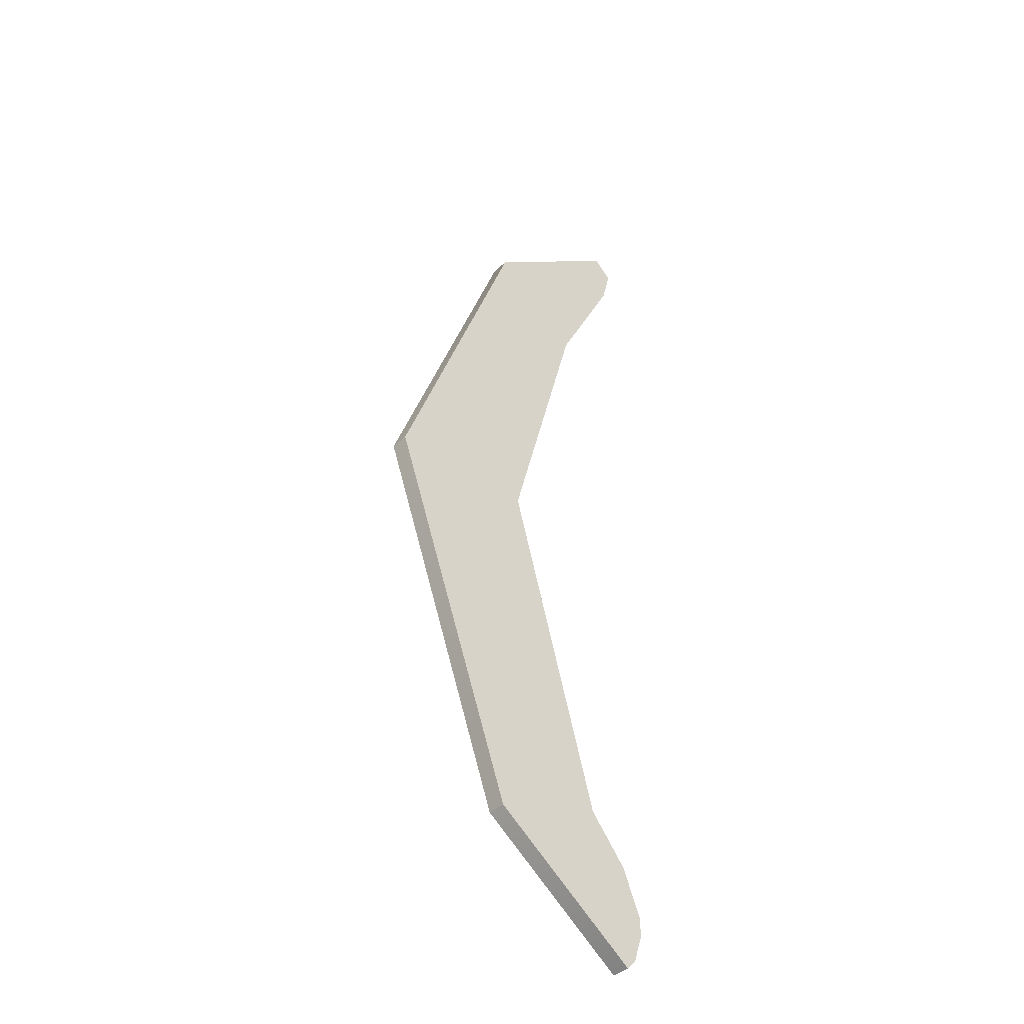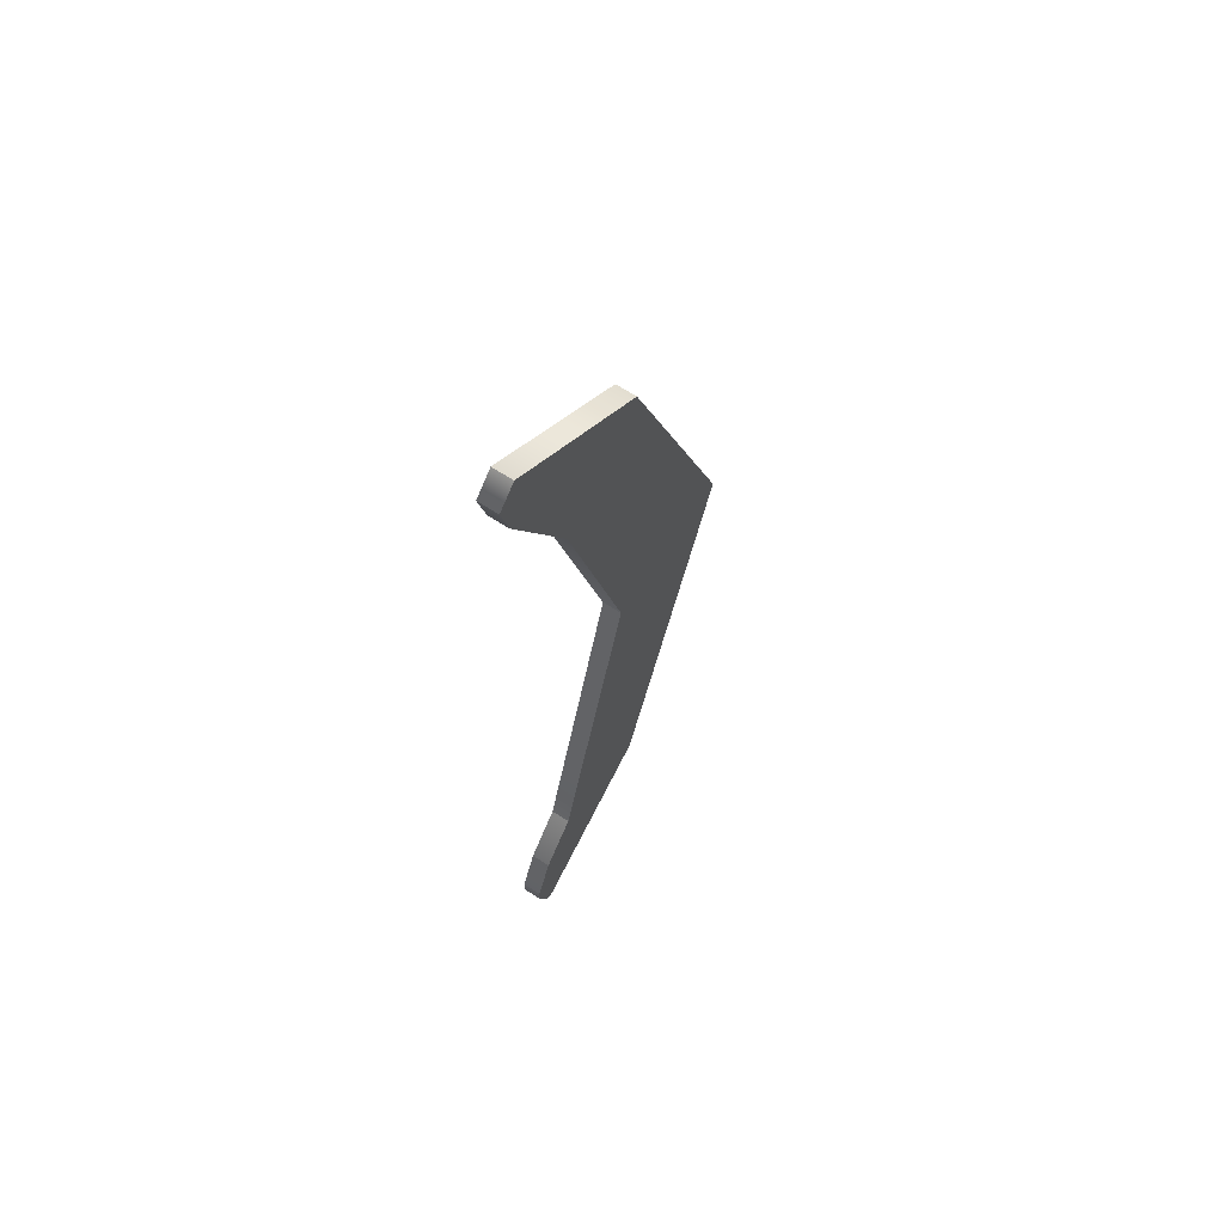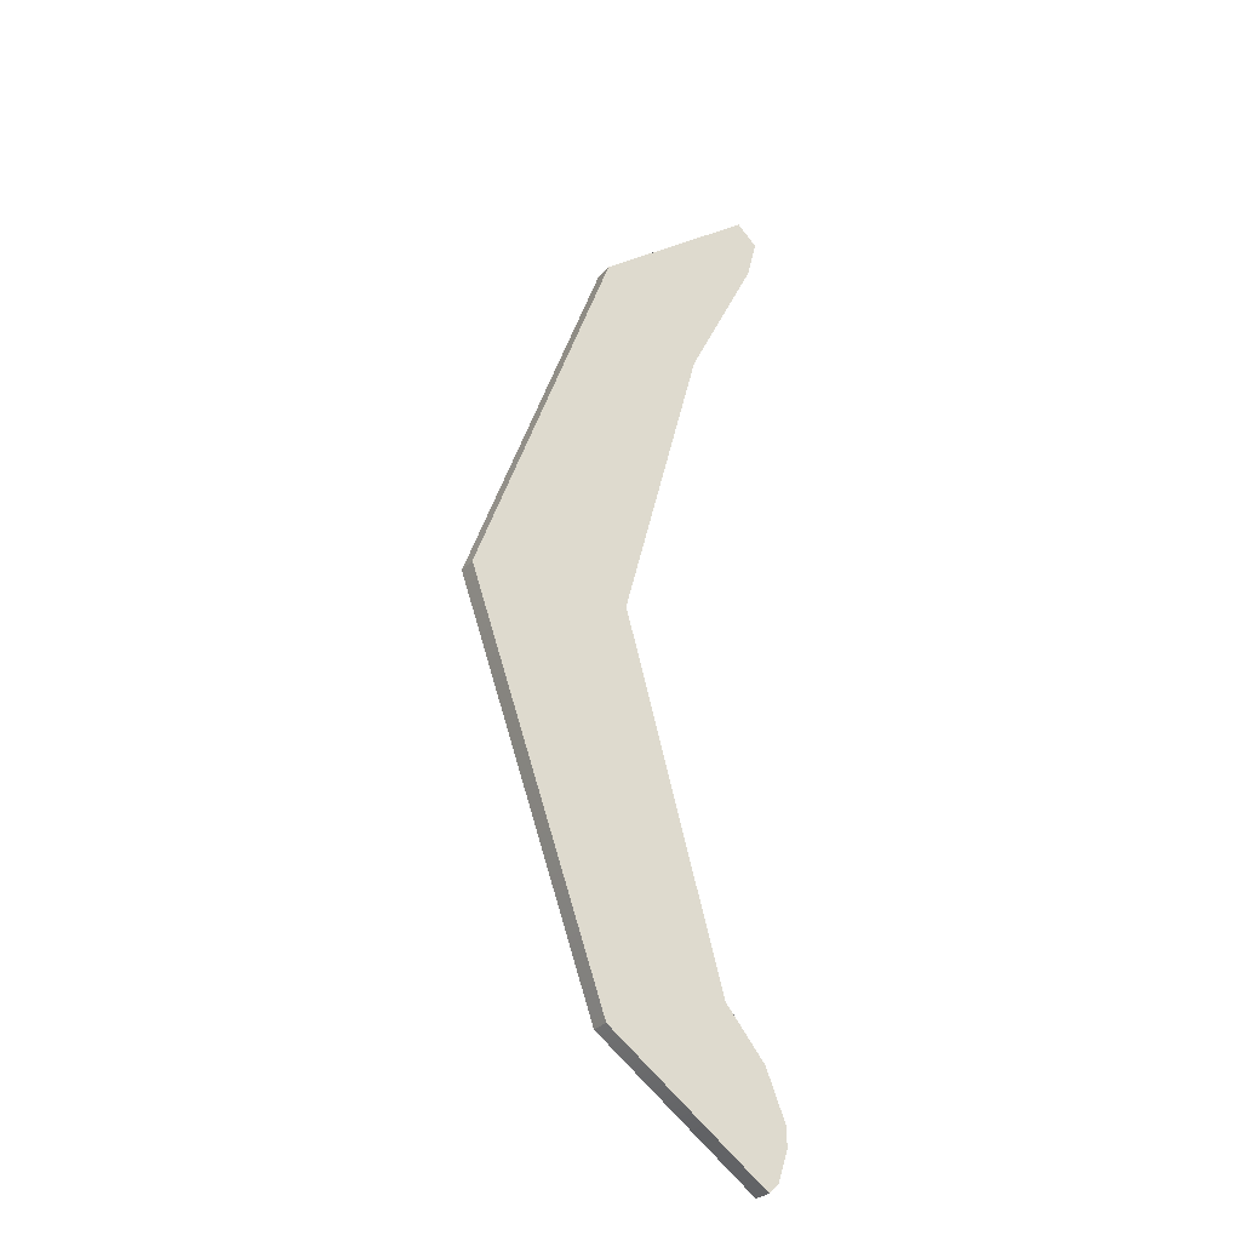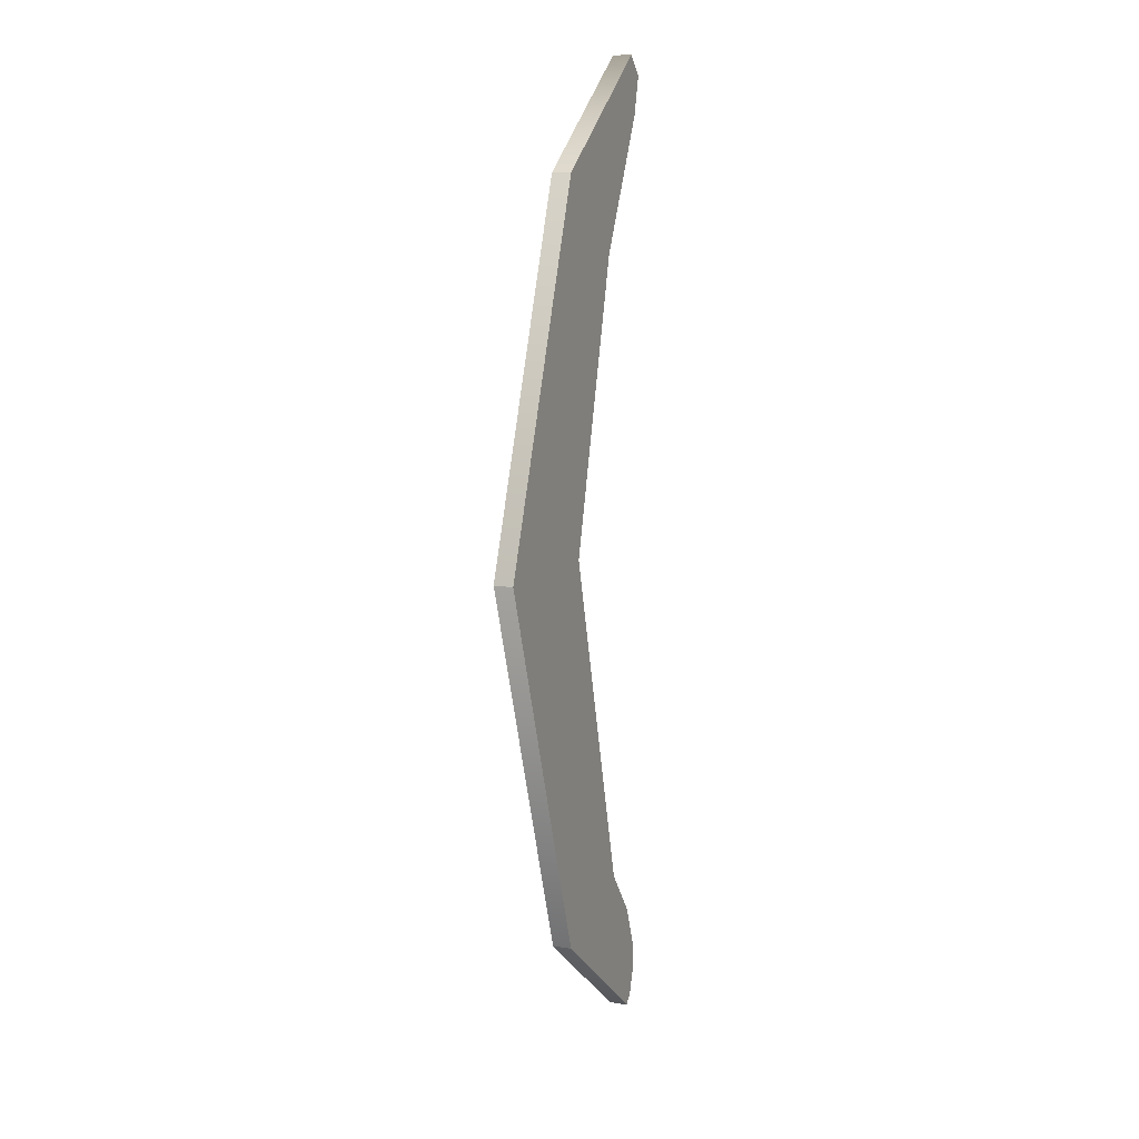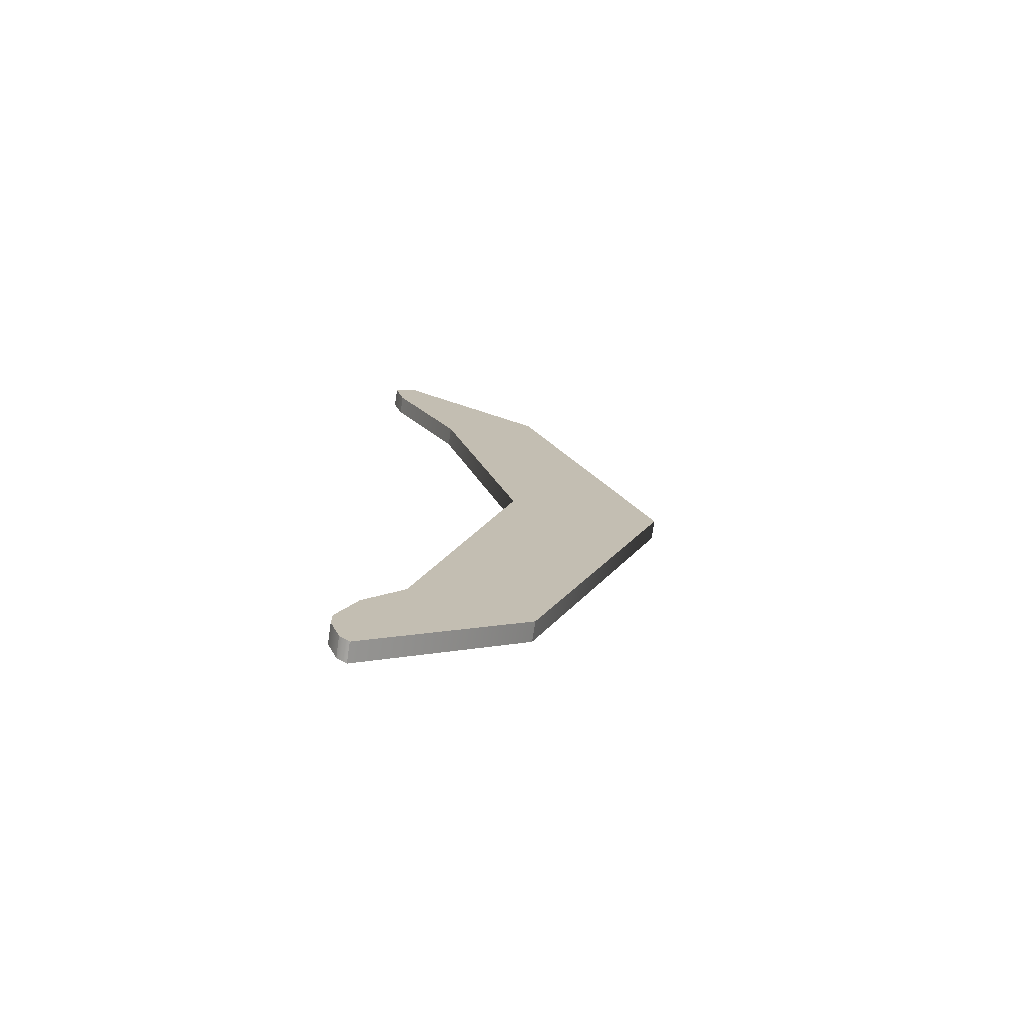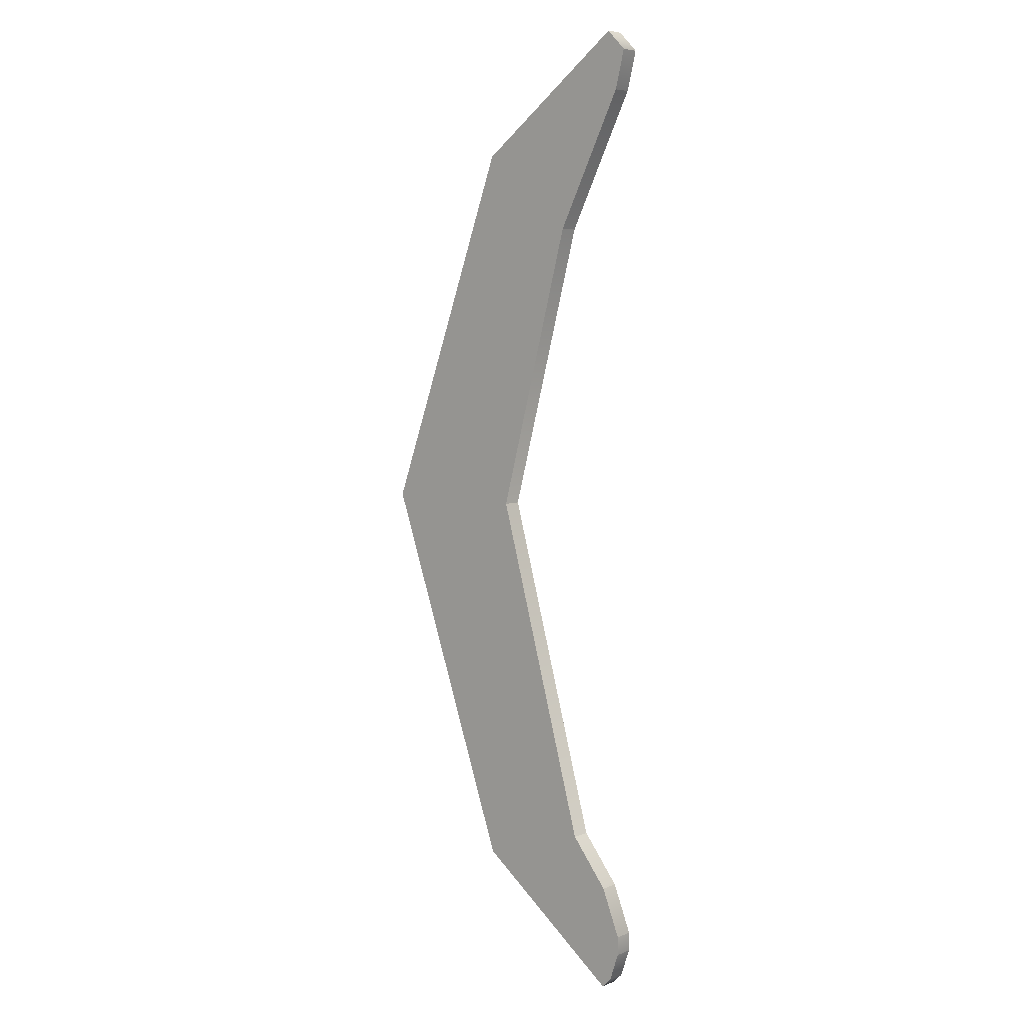
<metadata>
{"format":"obj","ext":"obj","renderer":"f3d","projection":"perspective","resolution":1024,"background":"white","views":[{"elev":-40.5,"azim":139.1,"up":"+Y"},{"elev":66.4,"azim":-56.8,"up":"+Y"},{"elev":-28.6,"azim":148.4,"up":"+Y"},{"elev":10.0,"azim":112.6,"up":"+Y"},{"elev":-74.2,"azim":-8.5,"up":"+Y"},{"elev":6.6,"azim":-139.1,"up":"+Y"}]}
</metadata>
<code>
v 19 -7 0
v 26 13 0
v 19 -7 1
v 26 13 0
v 26 13 1
v 19 -7 1
v 26 13 0
v 19 32 0
v 26 13 1
v 19 32 0
v 19 32 1
v 26 13 1
v 19 32 0
v 11 38 0
v 19 32 1
v 11 38 0
v 11 38 1
v 19 32 1
v 11 38 0
v 10 37 0
v 11 38 1
v 10 37 0
v 10 37 1
v 11 38 1
v 10 37 0
v 10.5 35 0
v 10 37 1
v 10.5 35 0
v 10.5 35 1
v 10 37 1
v 10.5 35 0
v 14 28 0
v 10.5 35 1
v 14 28 0
v 14 28 1
v 10.5 35 1
v 14 28 0
v 18 13 0
v 14 28 1
v 18 13 0
v 18 13 1
v 14 28 1
v 18 13 0
v 13 -5 0
v 18 13 1
v 13 -5 0
v 13 -5 1
v 18 13 1
v 13 -5 0
v 11 -7.5 0
v 13 -5 1
v 11 -7.5 0
v 11 -7.5 1
v 13 -5 1
v 11 -7.5 0
v 10 -10 0
v 11 -7.5 1
v 10 -10 0
v 10 -10 1
v 11 -7.5 1
v 10 -10 0
v 10 -11 0
v 10 -10 1
v 10 -11 0
v 10 -11 1
v 10 -10 1
v 10 -11 0
v 10.5 -12.5 0
v 10 -11 1
v 10.5 -12.5 0
v 10.5 -12.5 1
v 10 -11 1
v 10.5 -12.5 0
v 11 -13 0
v 10.5 -12.5 1
v 11 -13 0
v 11 -13 1
v 10.5 -12.5 1
v 11 -13 0
v 19 -7 0
v 11 -13 1
v 19 -7 0
v 19 -7 1
v 11 -13 1
v 19 32 1
v 10 37 1
v 10.5 35 1
v 26 13 1
v 14 28 1
v 18 13 1
v 26 13 1
v 18 13 1
v 19 -7 1
v 13 -5 1
v 11 -7.5 1
v 19 -7 1
v 11 -7.5 1
v 11 -13 1
v 19 -7 1
v 19 32 1
v 11 38 1
v 10 37 1
v 11 -7.5 1
v 10 -10 1
v 11 -13 1
v 11 -13 1
v 10 -10 1
v 10 -11 1
v 18 13 1
v 13 -5 1
v 19 -7 1
v 10 -11 1
v 10.5 -12.5 1
v 11 -13 1
v 10.5 35 1
v 14 28 1
v 19 32 1
v 14 28 1
v 26 13 1
v 19 32 1
v 19 32 0
v 10.5 35 0
v 10 37 0
v 26 13 0
v 18 13 0
v 14 28 0
v 26 13 0
v 19 -7 0
v 18 13 0
v 13 -5 0
v 19 -7 0
v 11 -7.5 0
v 11 -7.5 0
v 19 -7 0
v 11 -13 0
v 19 32 0
v 10 37 0
v 11 38 0
v 11 -7.5 0
v 11 -13 0
v 10 -10 0
v 11 -13 0
v 10 -11 0
v 10 -10 0
v 18 13 0
v 19 -7 0
v 13 -5 0
v 10 -11 0
v 11 -13 0
v 10.5 -12.5 0
v 10.5 35 0
v 19 32 0
v 14 28 0
v 14 28 0
v 19 32 0
v 26 13 0
f 1 2 3
f 4 5 6
f 7 8 9
f 10 11 12
f 13 14 15
f 16 17 18
f 19 20 21
f 22 23 24
f 25 26 27
f 28 29 30
f 31 32 33
f 34 35 36
f 37 38 39
f 40 41 42
f 43 44 45
f 46 47 48
f 49 50 51
f 52 53 54
f 55 56 57
f 58 59 60
f 61 62 63
f 64 65 66
f 67 68 69
f 70 71 72
f 73 74 75
f 76 77 78
f 79 80 81
f 82 83 84
f 85 86 87
f 88 89 90
f 91 92 93
f 94 95 96
f 97 98 99
f 100 101 102
f 103 104 105
f 106 107 108
f 109 110 111
f 112 113 114
f 115 116 117
f 118 119 120
f 121 122 123
f 124 125 126
f 127 128 129
f 130 131 132
f 133 134 135
f 136 137 138
f 139 140 141
f 142 143 144
f 145 146 147
f 148 149 150
f 151 152 153
f 154 155 156

</code>
